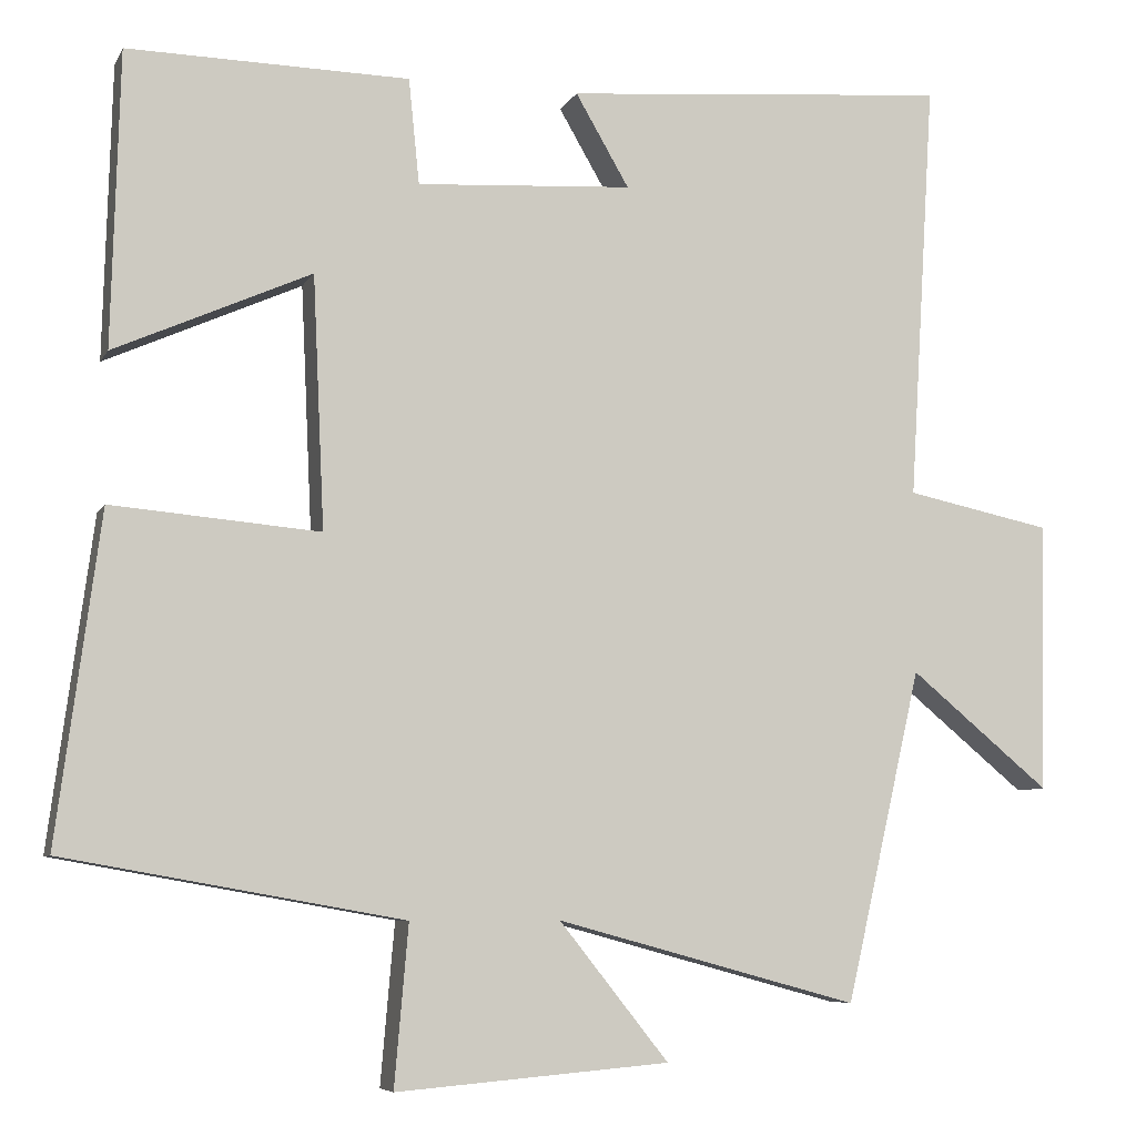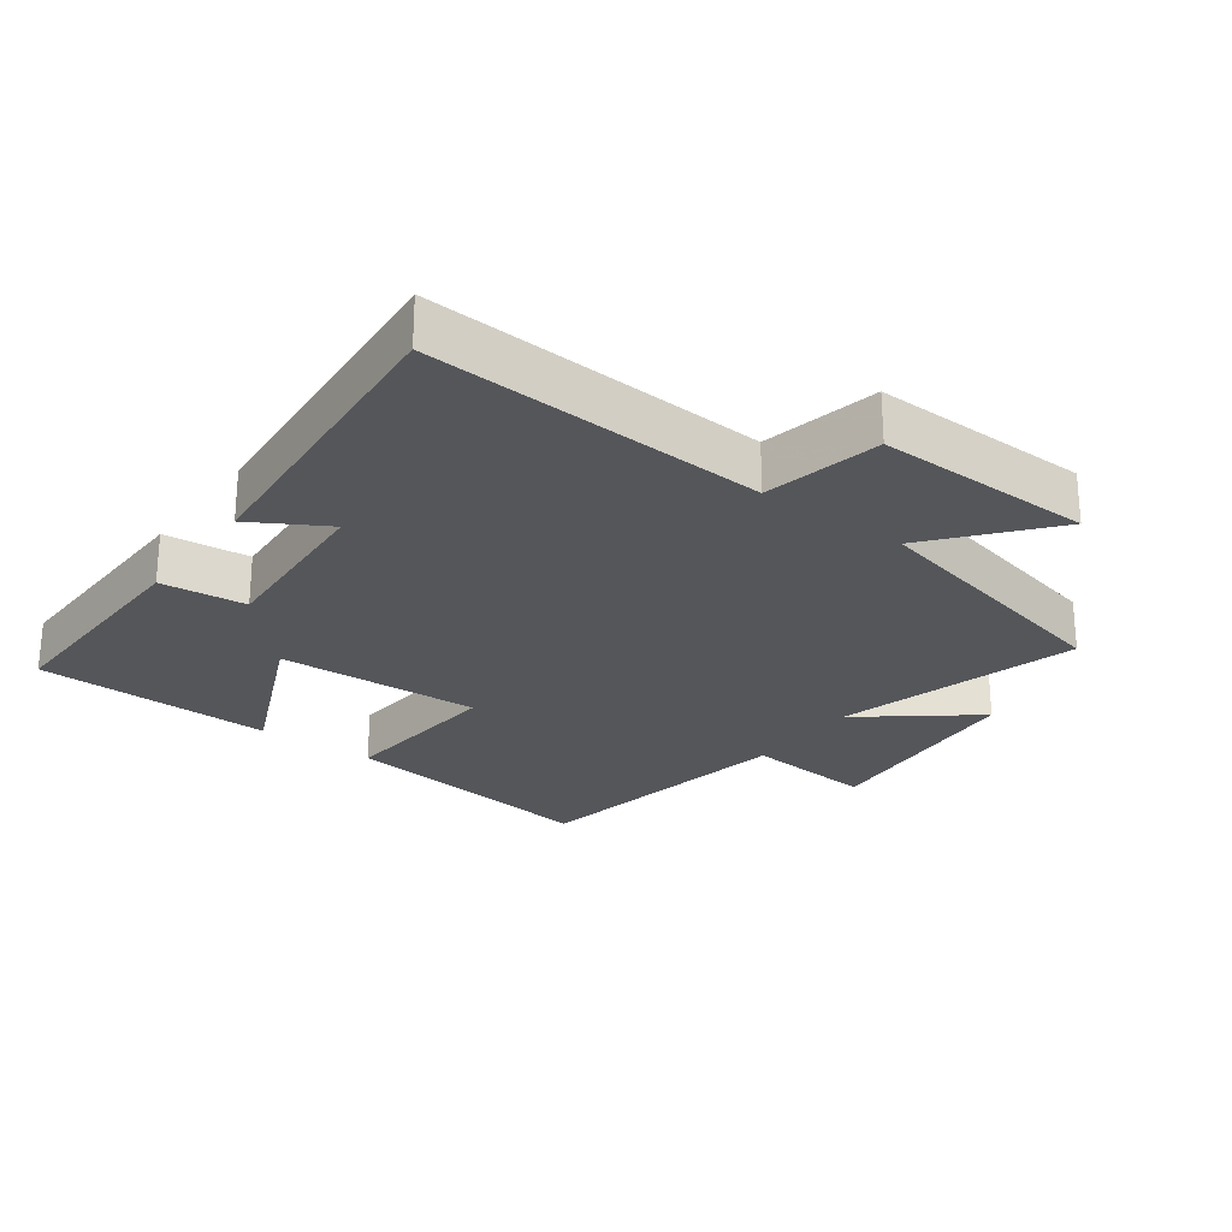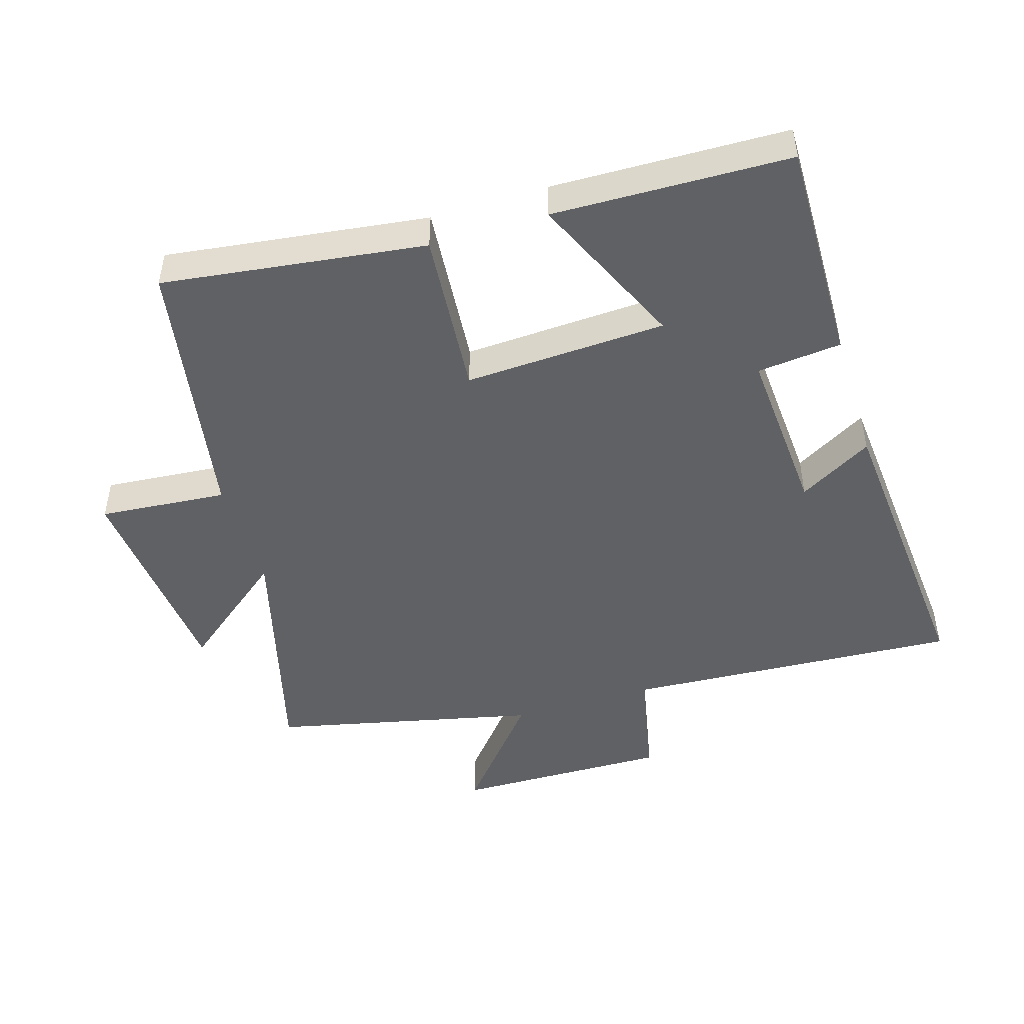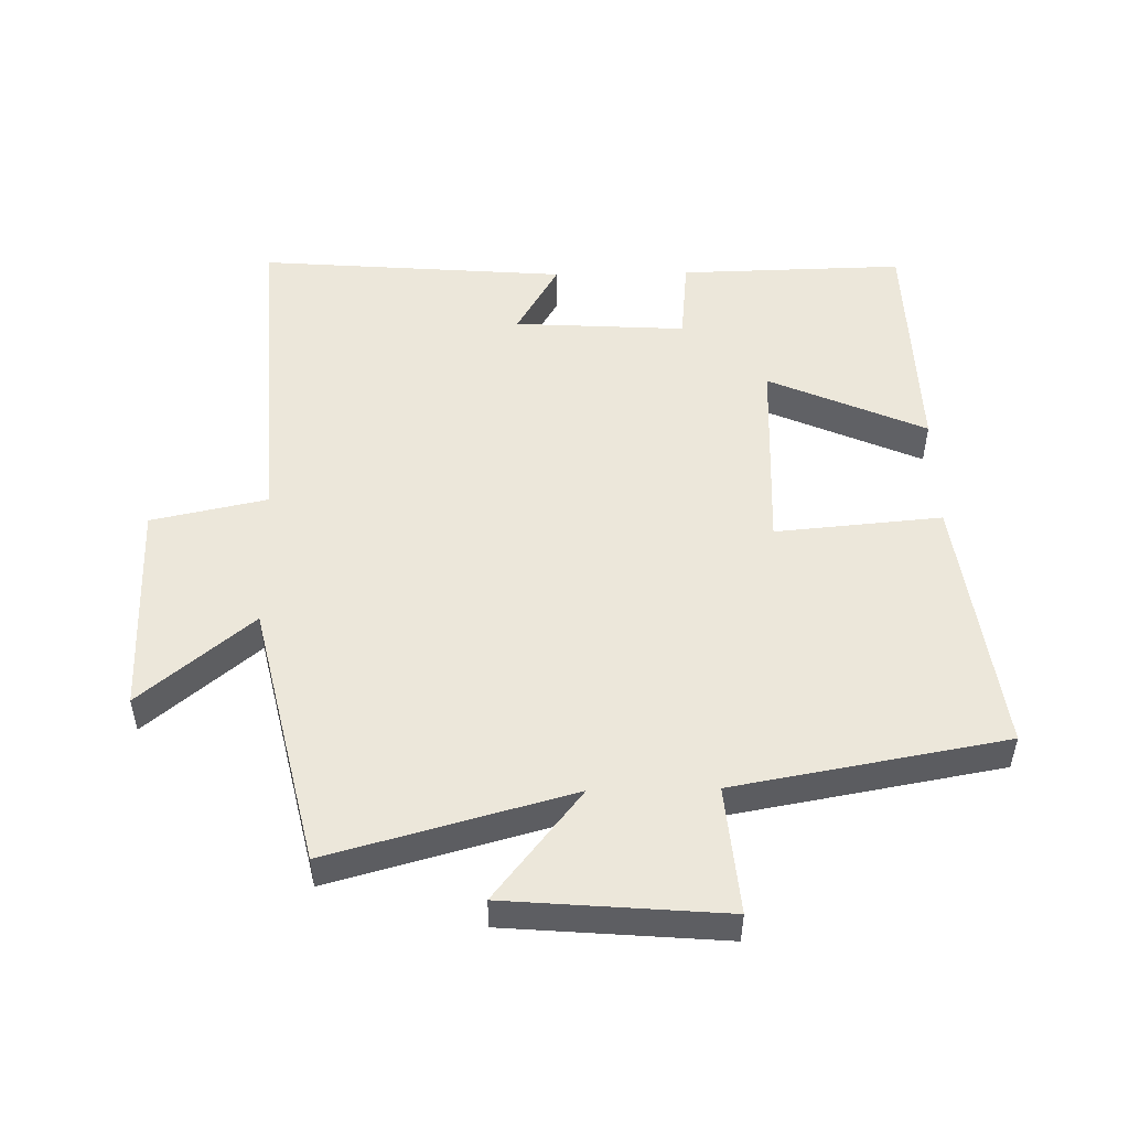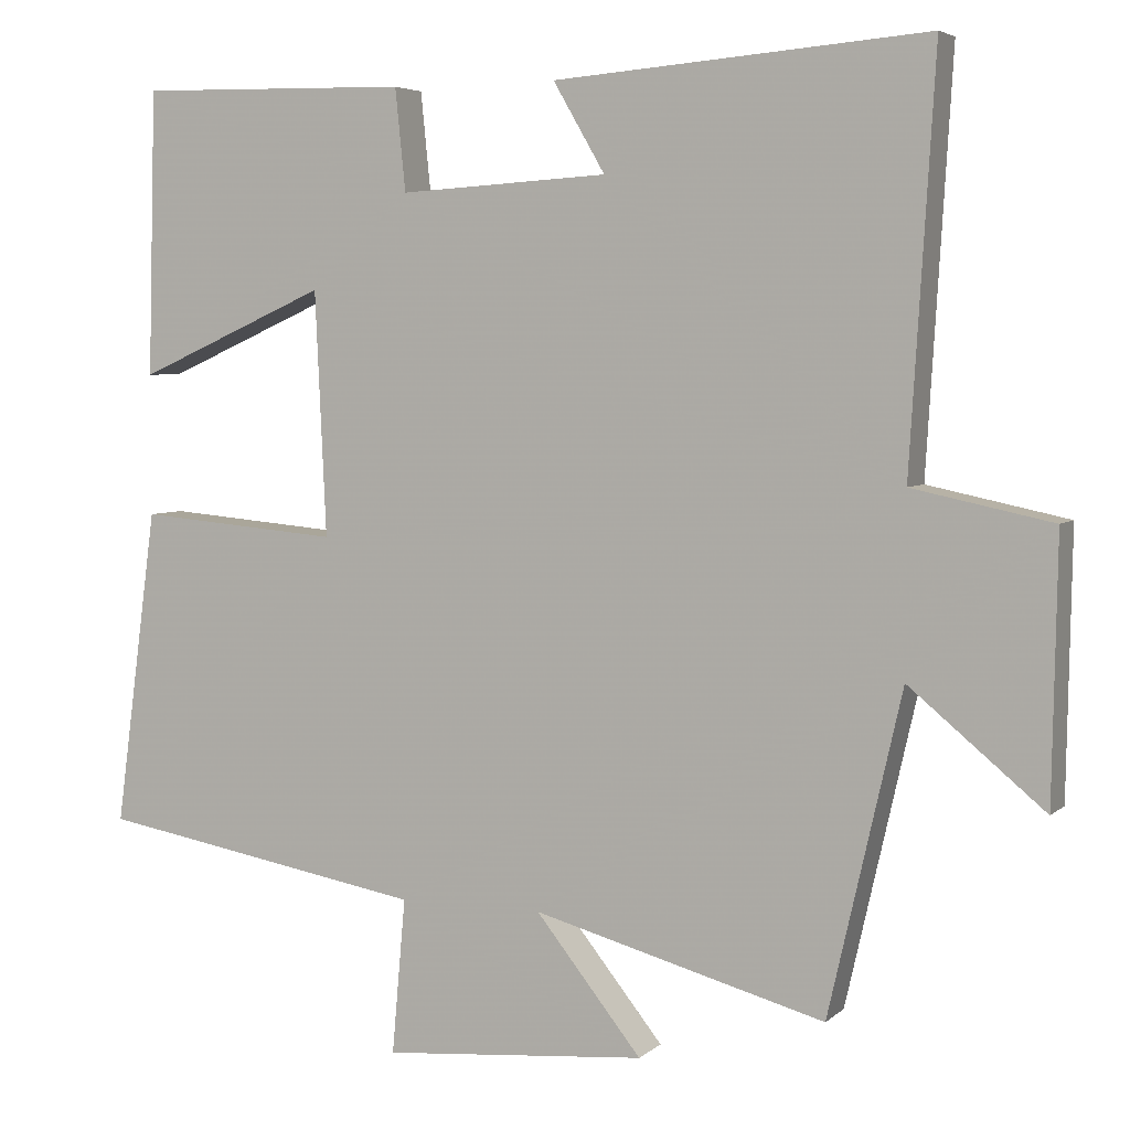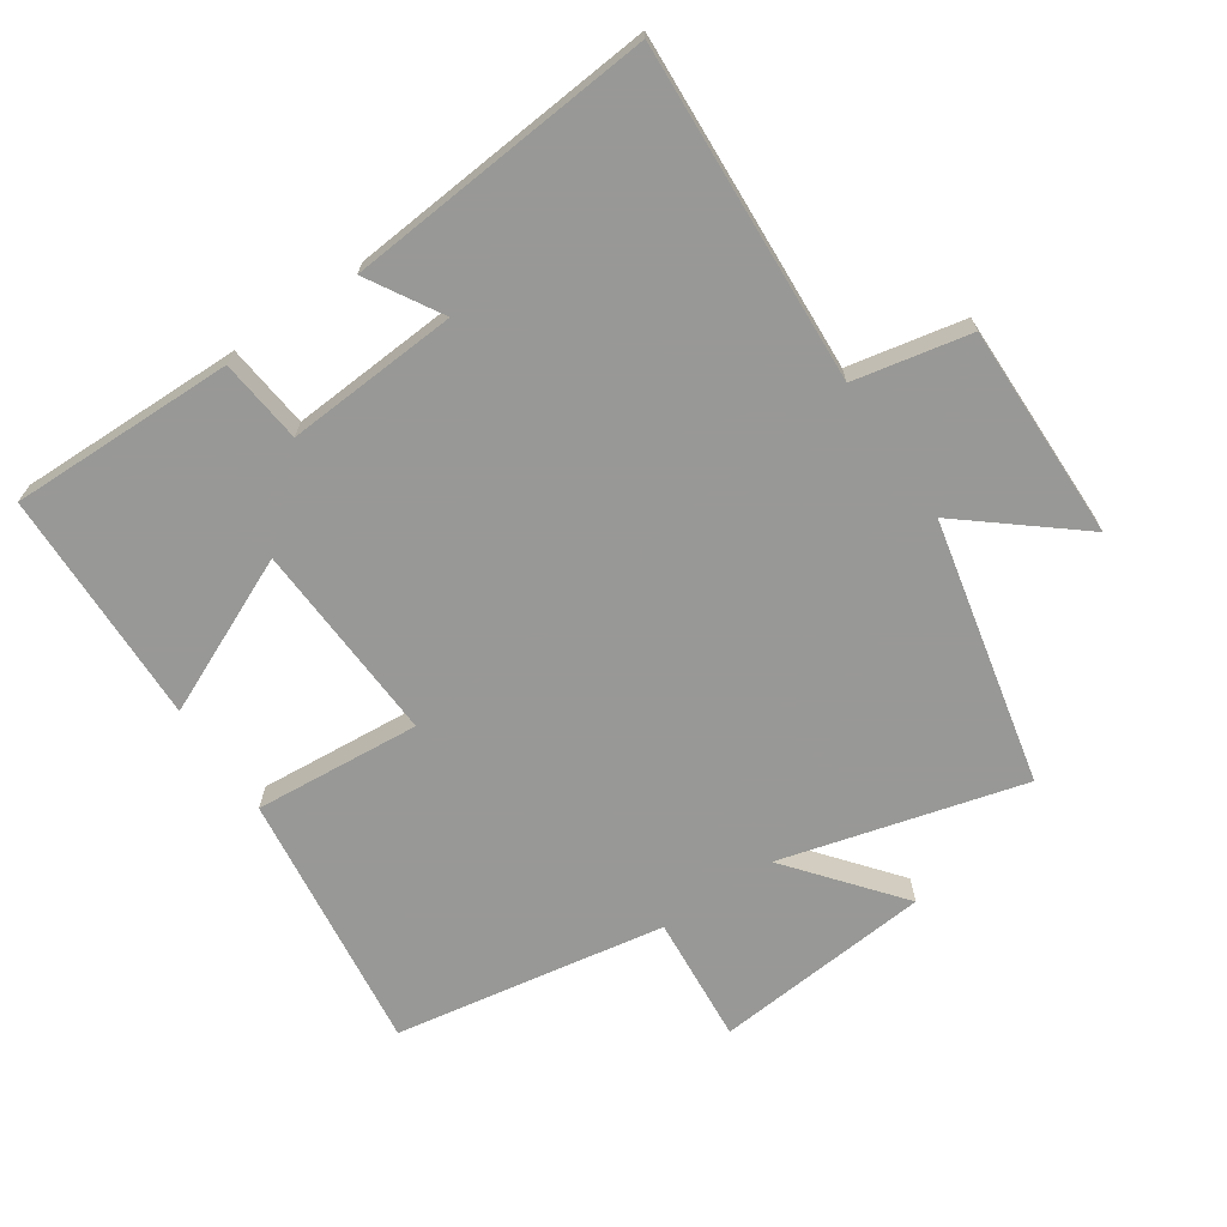
<metadata>
{"format":"obj","ext":"obj","renderer":"f3d","projection":"perspective","resolution":1024,"background":"white","views":[{"elev":-6.8,"azim":-16.9,"up":"+Z"},{"elev":-25.4,"azim":53.7,"up":"+Y"},{"elev":-47.5,"azim":-72.8,"up":"+Y"},{"elev":50.9,"azim":178.8,"up":"+Y"},{"elev":4.7,"azim":23.5,"up":"+Z"},{"elev":-68.5,"azim":34.4,"up":"+Y"}]}
</metadata>
<code>
v 0.531 0.07 0.538
v 0.5 0.07 0.027
v 0.676 0.07 -0.01
v 0.67 0.07 -0.338
v 0.5 0.07 -0.197
v 0.408 0.07 -0.6
v 0.041 0.07 -0.5
v 0.174 0.07 -0.667
v -0.158 0.07 -0.695
v -0.141 0.07 -0.5
v -0.553 0.07 -0.427
v -0.5 0.07 -0.029
v -0.247 0.07 -0.051
v -0.261 0.07 0.255
v -0.5 0.07 0.149
v -0.49 0.07 0.507
v -0.148 0.07 0.5
v -0.135 0.07 0.372
v 0.127 0.07 0.388
v 0.062 0.07 0.5
v 0.531 0 0.538
v 0.5 0 0.027
v 0.676 0 -0.01
v 0.67 0 -0.338
v 0.5 0 -0.197
v 0.408 0 -0.6
v 0.041 0 -0.5
v 0.174 0 -0.667
v -0.158 0 -0.695
v -0.141 0 -0.5
v -0.553 0 -0.427
v -0.5 0 -0.029
v -0.247 0 -0.051
v -0.261 0 0.255
v -0.5 0 0.149
v -0.49 0 0.507
v -0.148 0 0.5
v -0.135 0 0.372
v 0.127 0 0.388
v 0.062 0 0.5
f 19 20 1 2
f 18 19 2
f 15 16 17 18
f 14 15 18
f 13 14 18 2
f 10 11 12 13
f 10 13 2 3
f 7 8 9 10
f 7 10 3
f 5 6 7
f 5 7 3
f 3 4 5
f 22 21 40 39
f 22 39 38
f 38 37 36 35
f 38 35 34
f 22 38 34 33
f 33 32 31 30
f 23 22 33 30
f 30 29 28 27
f 23 30 27
f 27 26 25
f 23 27 25
f 25 24 23
f 1 21 22 2
f 2 22 23 3
f 3 23 24 4
f 4 24 25 5
f 5 25 26 6
f 6 26 27 7
f 7 27 28 8
f 8 28 29 9
f 9 29 30 10
f 10 30 31 11
f 11 31 32 12
f 12 32 33 13
f 13 33 34 14
f 14 34 35 15
f 15 35 36 16
f 16 36 37 17
f 17 37 38 18
f 18 38 39 19
f 19 39 40 20
f 20 40 21 1

</code>
